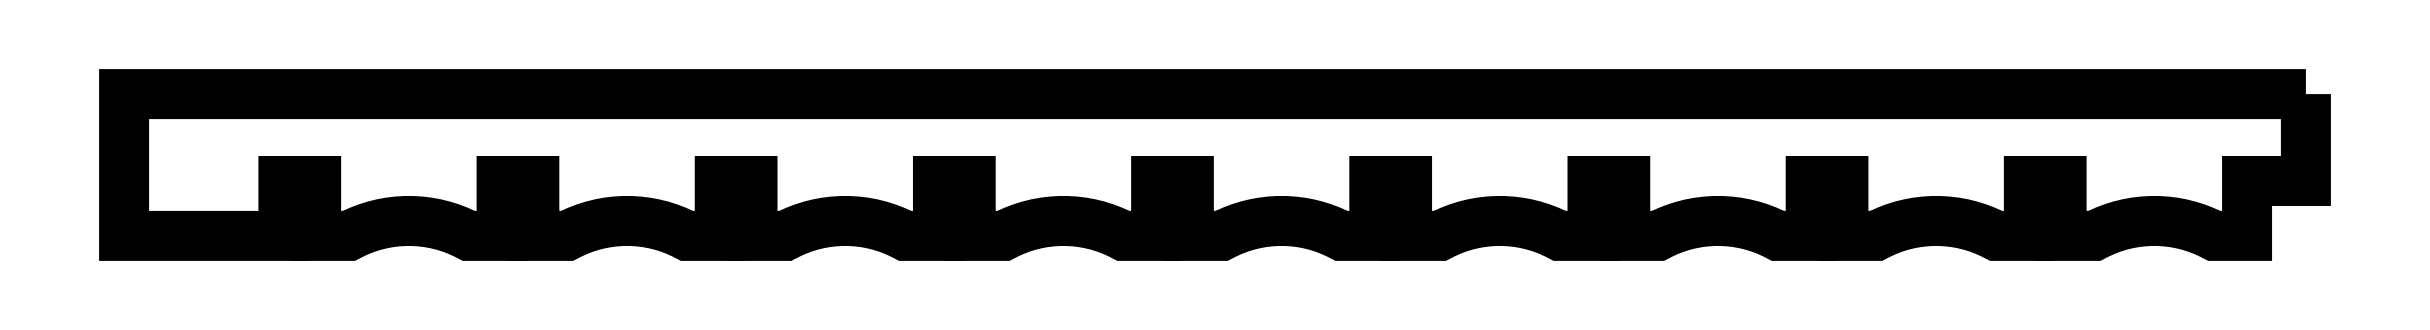
<metadata>
{"format":"dxf","ext":"dxf","renderer":"ezdxf+matplotlib","layout":"modelspace","background":"white","min_lineweight":24,"dpi":150}
</metadata>
<code>
0
SECTION
2
ENTITIES
0
LWPOLYLINE
8
0
90
60
70
1
43
0
10
83.9
20
-2.033
10
83.9
20
-10
10
78.5
20
-10
10
78.5
20
-15.03
10
75.5
20
-15.03
42
0.2491
10
64.5
20
-15.03
10
61.5
20
-15.03
10
61.5
20
-10
10
58.5
20
-10
10
58.5
20
-15.03
10
55.5
20
-15.03
42
0.2491
10
44.5
20
-15.03
10
41.5
20
-15.03
10
41.5
20
-10
10
38.5
20
-10
10
38.5
20
-15.03
10
35.5
20
-15.03
42
0.2491
10
24.5
20
-15.03
10
21.5
20
-15.03
10
21.5
20
-10
10
18.5
20
-10
10
18.5
20
-15.03
10
15.5
20
-15.03
42
0.2491
10
4.5
20
-15.03
10
1.5
20
-15.03
10
1.5
20
-10
10
-1.5
20
-10
10
-1.5
20
-15.03
10
-4.5
20
-15.03
42
0.2491
10
-15.5
20
-15.03
10
-18.5
20
-15.03
10
-18.5
20
-10
10
-21.5
20
-10
10
-21.5
20
-15.03
10
-24.5
20
-15.03
42
0.2491
10
-35.5
20
-15.03
10
-38.5
20
-15.03
10
-38.5
20
-10
10
-41.5
20
-10
10
-41.5
20
-15.03
10
-44.5
20
-15.03
42
0.2491
10
-55.5
20
-15.03
10
-58.5
20
-15.03
10
-58.5
20
-10
10
-61.5
20
-10
10
-61.5
20
-15.03
10
-64.5
20
-15.03
42
0.2491
10
-75.5
20
-15.03
10
-78.5
20
-15.03
10
-78.5
20
-10
10
-81.5
20
-10
10
-81.5
20
-15.03
10
-84.5
20
-15.03
42
0.2491
10
-95.5
20
-15.03
10
-98.5
20
-15.03
10
-98.5
20
-10
10
-101.5
20
-10
10
-101.5
20
-15.03
10
-116.1
20
-15.03
10
-116.1
20
-2.033
0
ENDSEC
0
EOF

</code>
